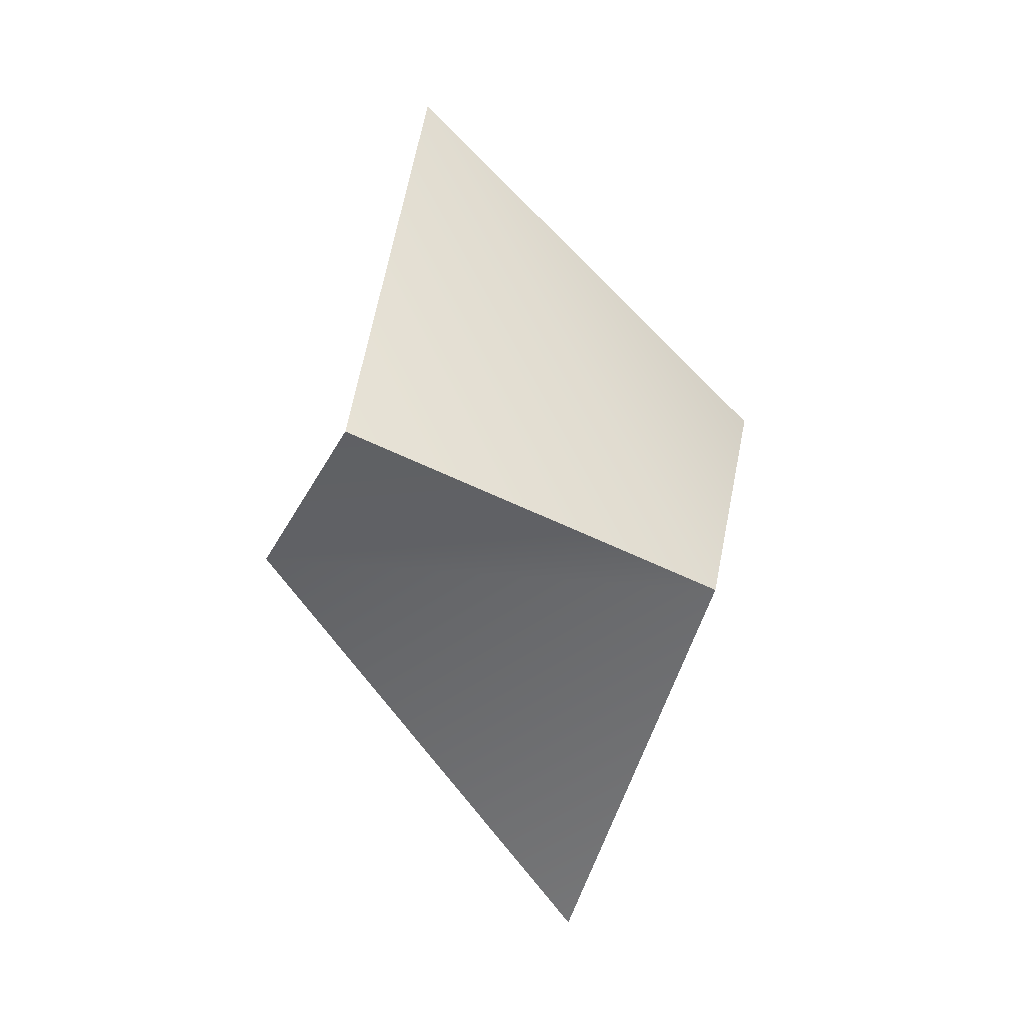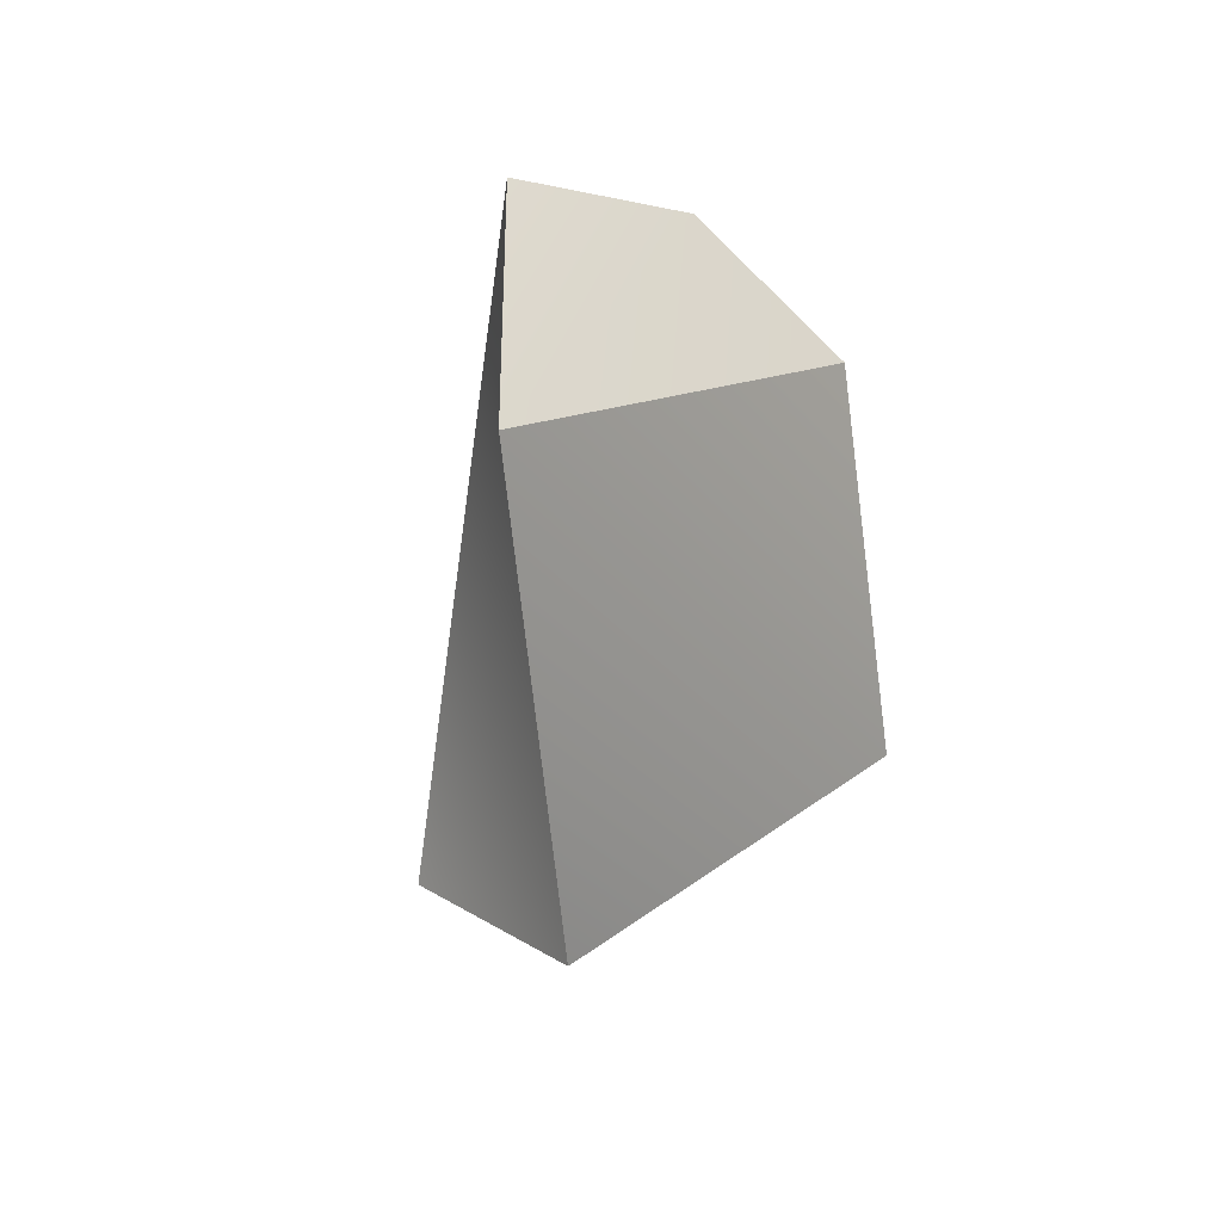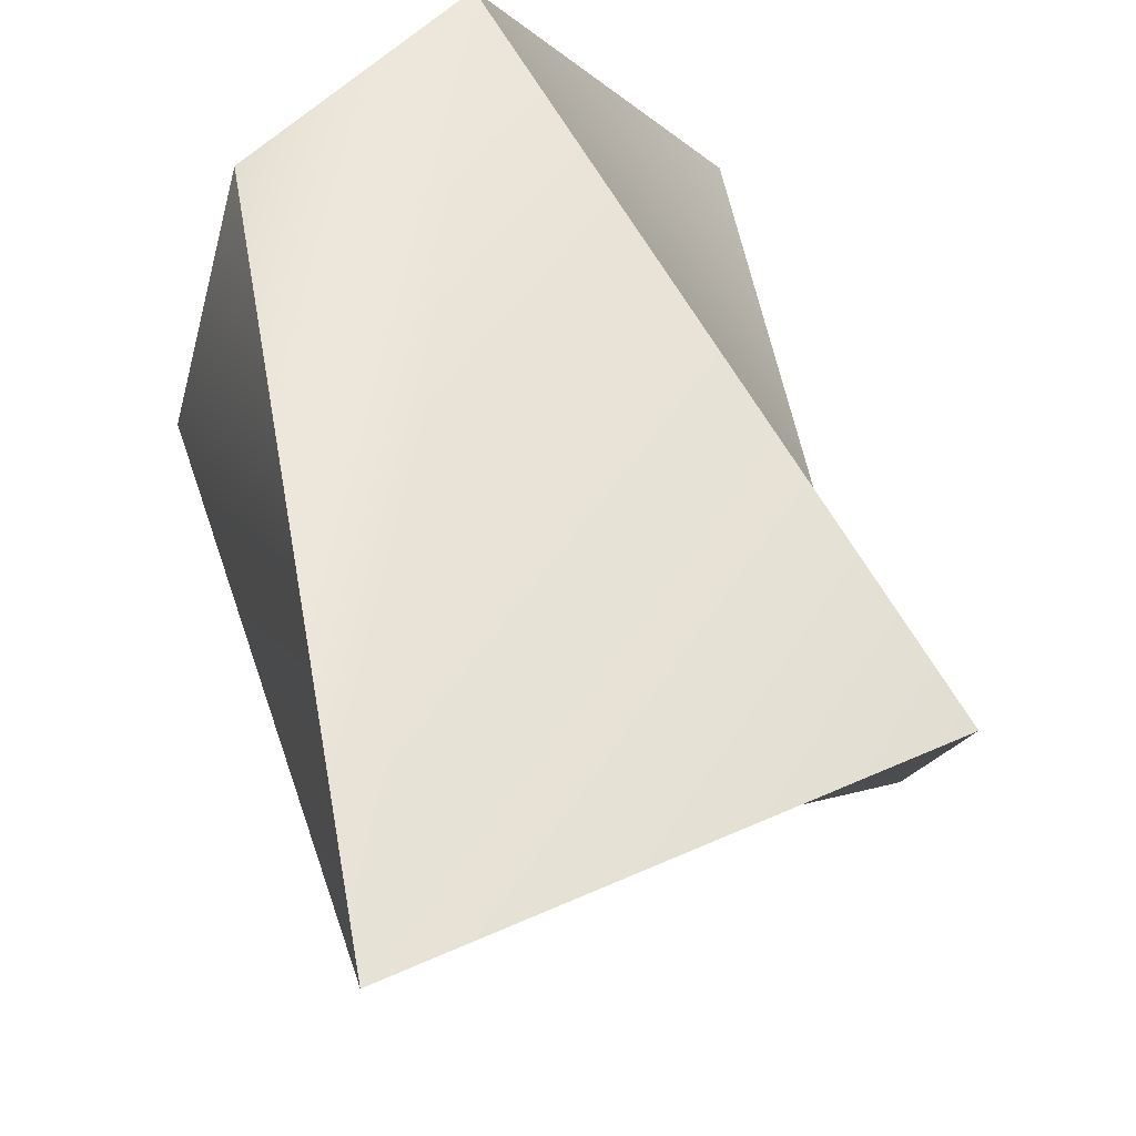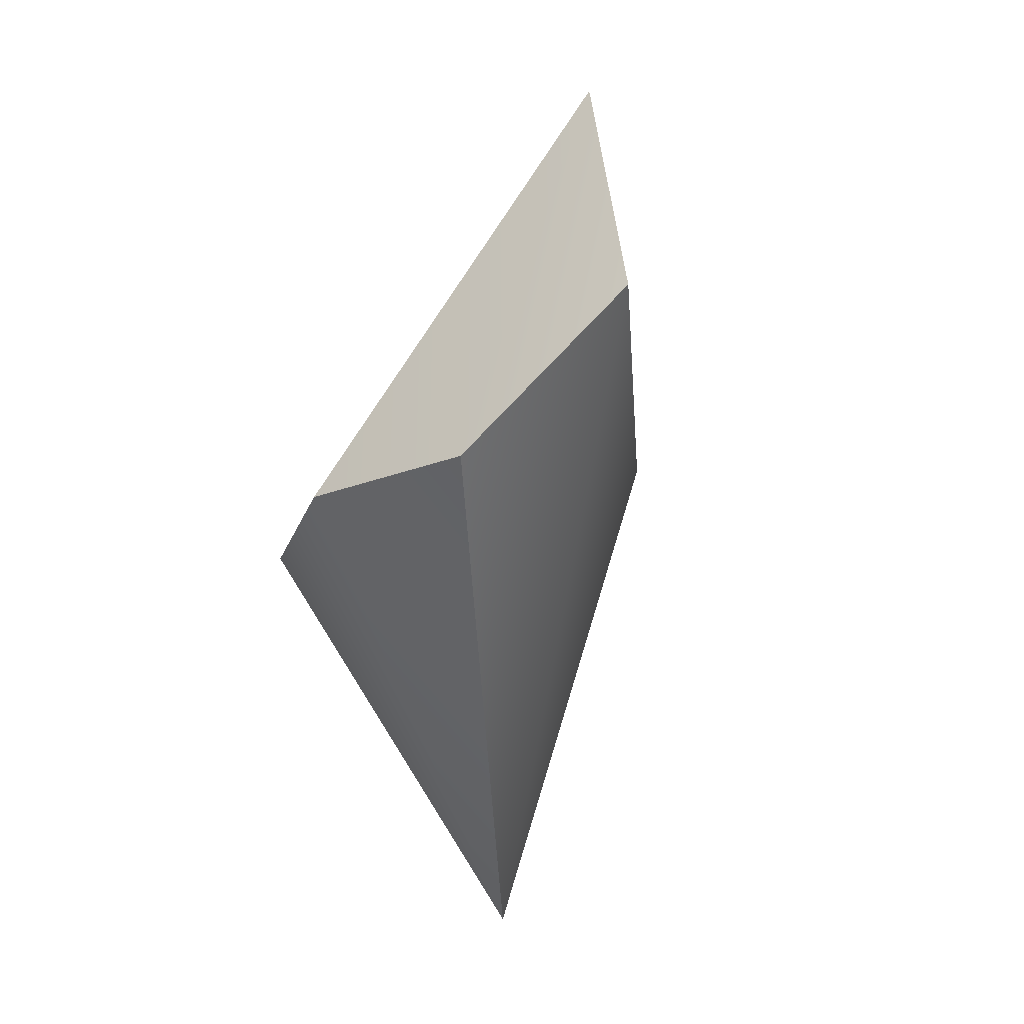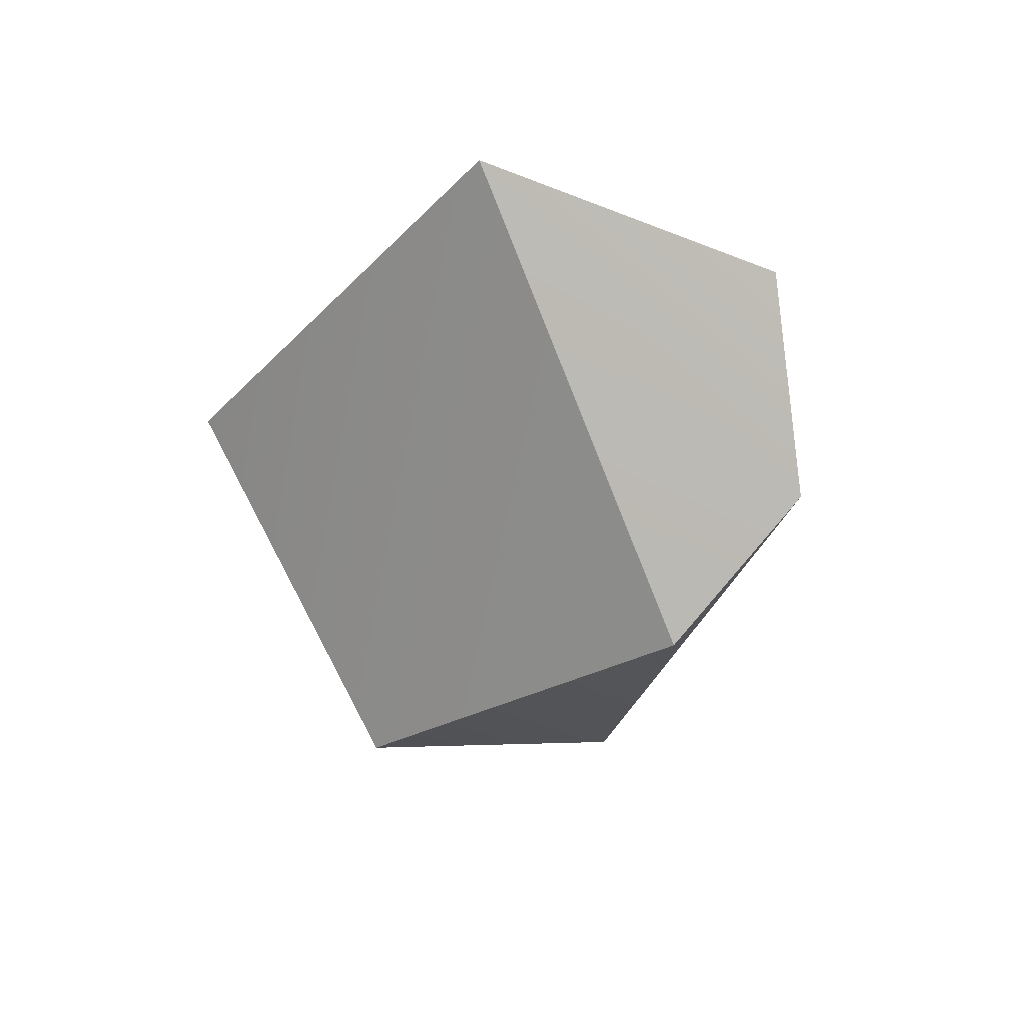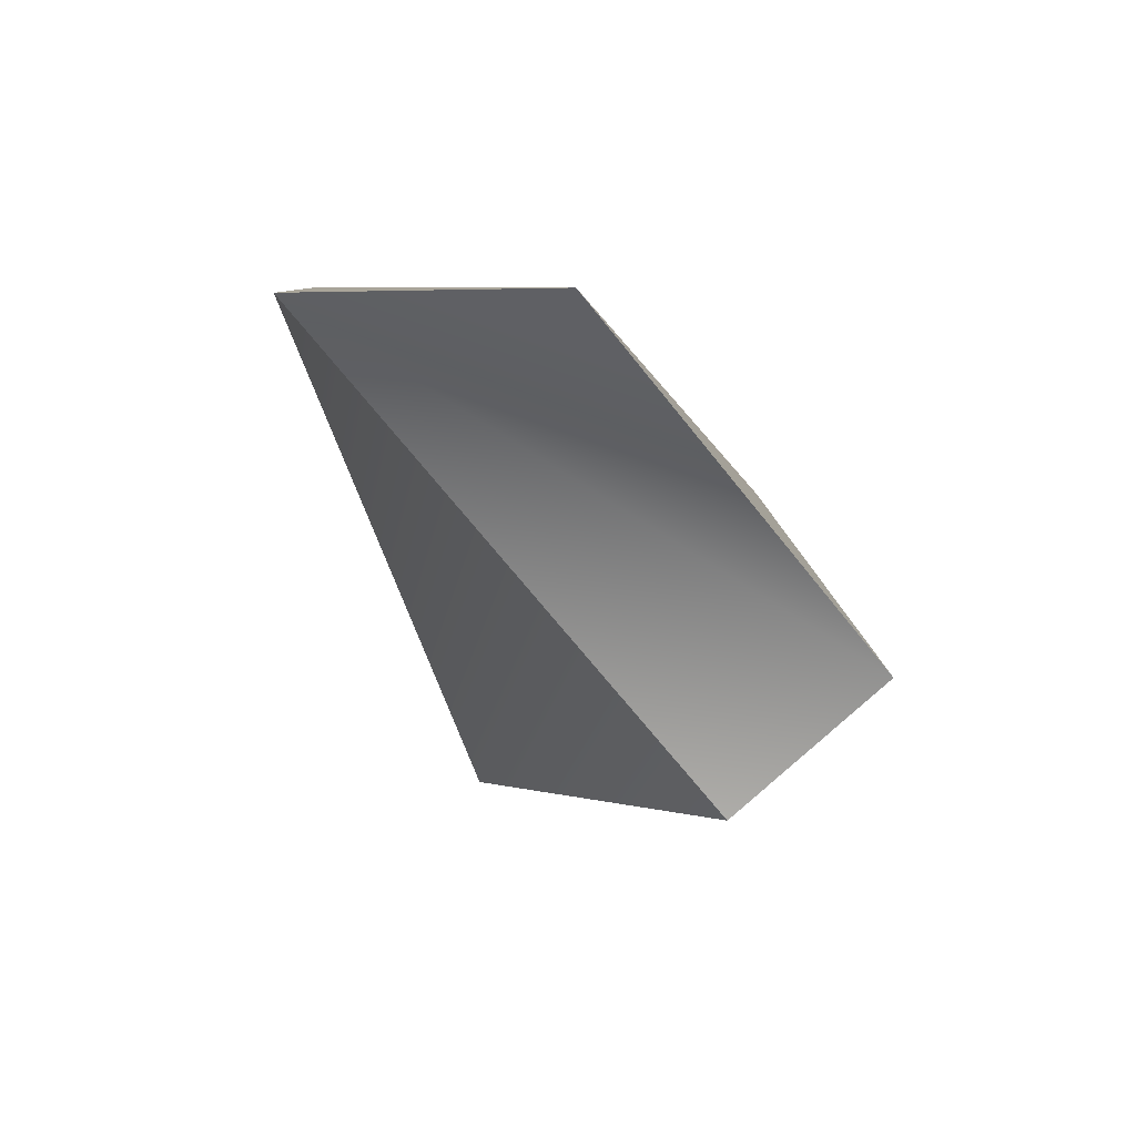
<metadata>
{"format":"obj","ext":"obj","renderer":"f3d","projection":"perspective","resolution":1024,"background":"white","views":[{"elev":-5.9,"azim":162.0,"up":"+Y"},{"elev":67.2,"azim":140.9,"up":"+Y"},{"elev":42.5,"azim":3.4,"up":"+Z"},{"elev":25.1,"azim":-44.1,"up":"+Y"},{"elev":55.3,"azim":-120.0,"up":"+Y"},{"elev":48.7,"azim":75.0,"up":"+Y"}]}
</metadata>
<code>
v  3.999 -21.12 -56.13
v  -10.98 -0.2187 -30.43
v  26.14 32.66 -30.43
v  41.12 -7.155 -56.13
v  8.026 -55.74 -24.3
v  45.15 -17.85 -39.74
v  8.465 21.96 -8.246
v  -6.955 7.989 -14.03
g Box001
f 1 2 3
f 3 4 1
f 5 6 7
f 7 8 5
f 1 4 6
f 6 5 1
f 4 3 7
f 7 6 4
f 3 2 8
f 8 7 3
f 2 1 5
f 5 8 2

</code>
